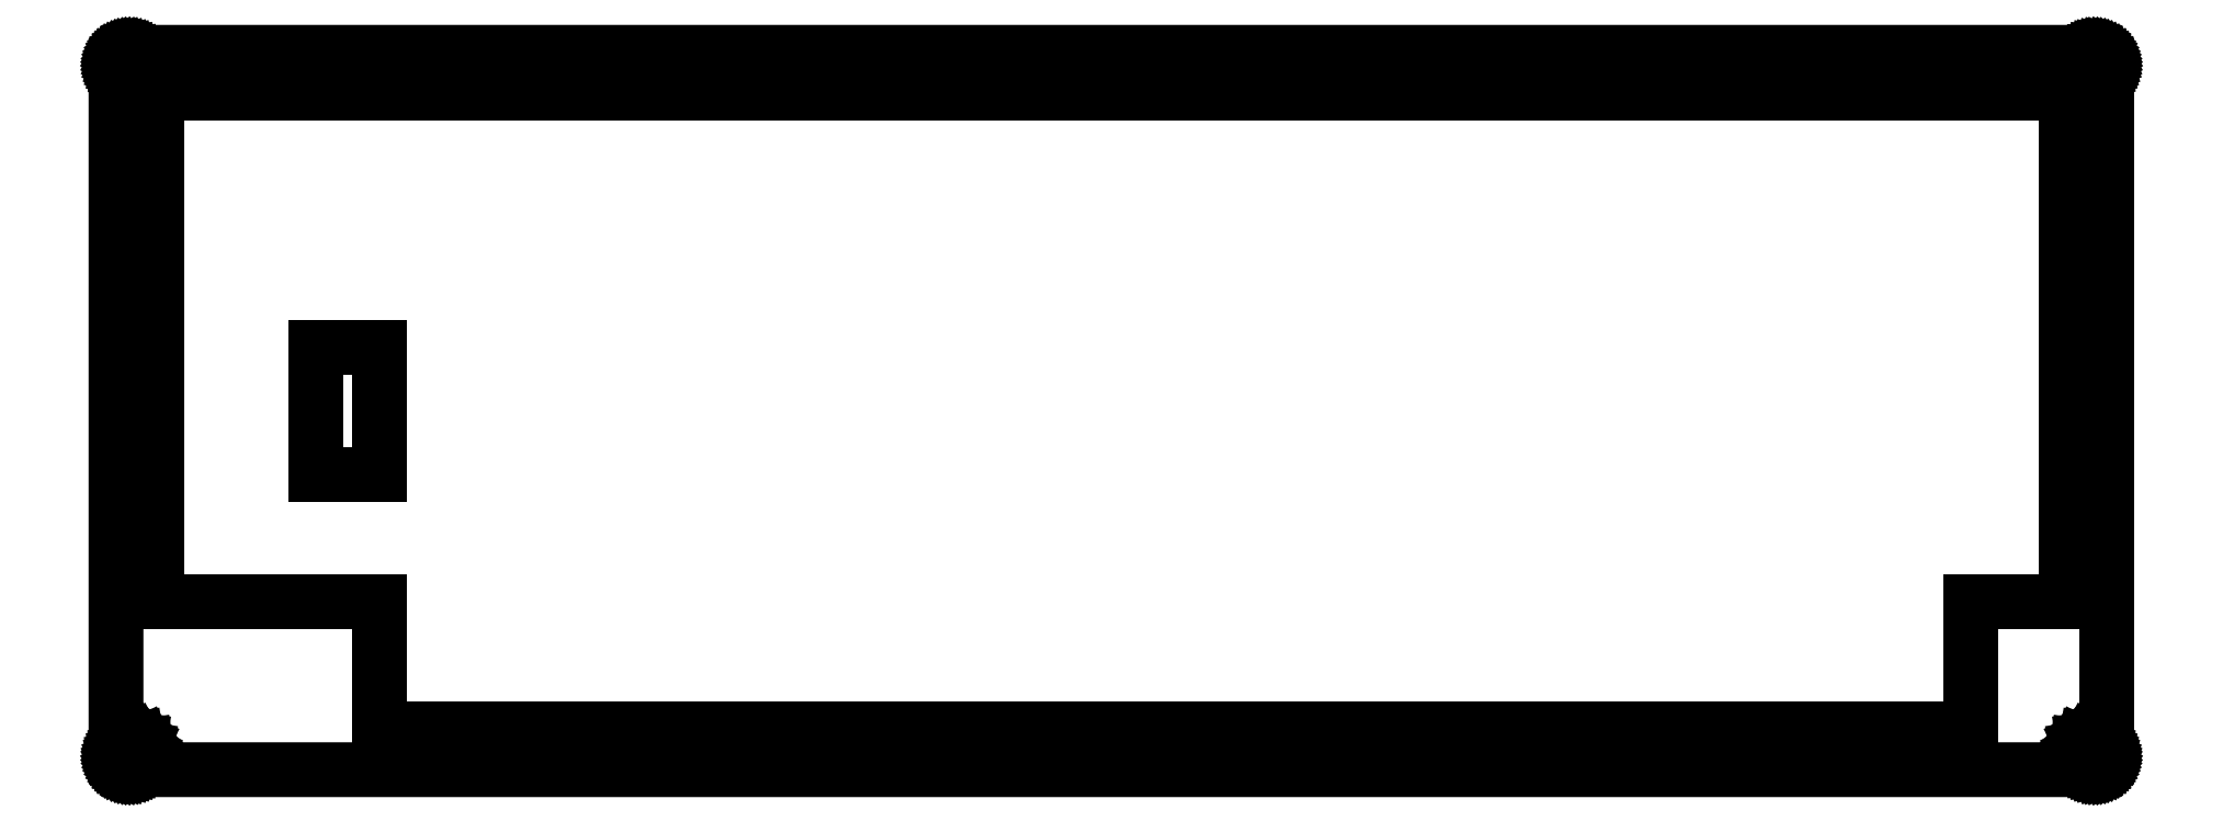
<metadata>
{"format":"dxf","ext":"dxf","renderer":"ezdxf+matplotlib","layout":"modelspace","background":"white","min_lineweight":24,"dpi":150}
</metadata>
<code>
0
SECTION
2
ENTITIES
0
LINE
8
0
10
296
20
107.5
30
0
11
296.2
21
107.5
31
0
0
LINE
8
0
10
296.2
20
107.5
30
0
11
296.3
21
107.5
31
0
0
LINE
8
0
10
296.3
20
107.5
30
0
11
296.5
21
107.4
31
0
0
LINE
8
0
10
296.5
20
107.4
30
0
11
296.6
21
107.4
31
0
0
LINE
8
0
10
296.6
20
107.4
30
0
11
296.8
21
107.3
31
0
0
LINE
8
0
10
296.8
20
107.3
30
0
11
296.9
21
107.3
31
0
0
LINE
8
0
10
296.9
20
107.3
30
0
11
297
21
107.2
31
0
0
LINE
8
0
10
297
20
107.2
30
0
11
297.2
21
107.1
31
0
0
LINE
8
0
10
297.2
20
107.1
30
0
11
297.3
21
107
31
0
0
LINE
8
0
10
297.3
20
107
30
0
11
297.4
21
106.9
31
0
0
LINE
8
0
10
297.4
20
106.9
30
0
11
297.5
21
106.8
31
0
0
LINE
8
0
10
297.5
20
106.8
30
0
11
297.6
21
106.7
31
0
0
LINE
8
0
10
297.6
20
106.7
30
0
11
297.7
21
106.5
31
0
0
LINE
8
0
10
297.7
20
106.5
30
0
11
297.8
21
106.4
31
0
0
LINE
8
0
10
297.8
20
106.4
30
0
11
297.8
21
106.3
31
0
0
LINE
8
0
10
297.8
20
106.3
30
0
11
297.9
21
106.1
31
0
0
LINE
8
0
10
297.9
20
106.1
30
0
11
297.9
21
106
31
0
0
LINE
8
0
10
297.9
20
106
30
0
11
298
21
105.8
31
0
0
LINE
8
0
10
298
20
105.8
30
0
11
298
21
105.7
31
0
0
LINE
8
0
10
298
20
105.7
30
0
11
298
21
105.5
31
0
0
LINE
8
0
10
298
20
105.5
30
0
11
298
21
2.099
31
0
0
LINE
8
0
10
298
20
2.099
30
0
11
298
21
1.943
31
0
0
LINE
8
0
10
298
20
1.943
30
0
11
298
21
1.786
31
0
0
LINE
8
0
10
298
20
1.786
30
0
11
297.9
21
1.634
31
0
0
LINE
8
0
10
297.9
20
1.634
30
0
11
297.9
21
1.48
31
0
0
LINE
8
0
10
297.9
20
1.48
30
0
11
297.8
21
1.334
31
0
0
LINE
8
0
10
297.8
20
1.334
30
0
11
297.8
21
1.193
31
0
0
LINE
8
0
10
297.8
20
1.193
30
0
11
297.7
21
1.054
31
0
0
LINE
8
0
10
297.7
20
1.054
30
0
11
297.6
21
0.9233
31
0
0
LINE
8
0
10
297.6
20
0.9233
30
0
11
297.5
21
0.8006
31
0
0
LINE
8
0
10
297.5
20
0.8006
30
0
11
297.4
21
0.6849
31
0
0
LINE
8
0
10
297.4
20
0.6849
30
0
11
297.3
21
0.5788
31
0
0
LINE
8
0
10
297.3
20
0.5788
30
0
11
297.2
21
0.4809
31
0
0
LINE
8
0
10
297.2
20
0.4809
30
0
11
297
21
0.3927
31
0
0
LINE
8
0
10
297
20
0.3927
30
0
11
296.9
21
0.3169
31
0
0
LINE
8
0
10
296.9
20
0.3169
30
0
11
296.8
21
0.2522
31
0
0
LINE
8
0
10
296.8
20
0.2522
30
0
11
296.6
21
0.1957
31
0
0
LINE
8
0
10
296.6
20
0.1957
30
0
11
296.5
21
0.1543
31
0
0
LINE
8
0
10
296.5
20
0.1543
30
0
11
296.3
21
0.124
31
0
0
LINE
8
0
10
296.3
20
0.124
30
0
11
296.2
21
0.1061
31
0
0
LINE
8
0
10
296.2
20
0.1061
30
0
11
296
21
0.09922
31
0
0
LINE
8
0
10
296
20
0.09922
30
0
11
2.093
21
0.09784
31
0
0
LINE
8
0
10
2.093
20
0.09784
30
0
11
1.936
21
0.1061
31
0
0
LINE
8
0
10
1.936
20
0.1061
30
0
11
1.78
21
0.124
31
0
0
LINE
8
0
10
1.78
20
0.124
30
0
11
1.626
21
0.1543
31
0
0
LINE
8
0
10
1.626
20
0.1543
30
0
11
1.474
21
0.1957
31
0
0
LINE
8
0
10
1.474
20
0.1957
30
0
11
1.328
21
0.2522
31
0
0
LINE
8
0
10
1.328
20
0.2522
30
0
11
1.185
21
0.3169
31
0
0
LINE
8
0
10
1.185
20
0.3169
30
0
11
1.049
21
0.3927
31
0
0
LINE
8
0
10
1.049
20
0.3927
30
0
11
0.9178
21
0.4809
31
0
0
LINE
8
0
10
0.9178
20
0.4809
30
0
11
0.7951
21
0.5788
31
0
0
LINE
8
0
10
0.7951
20
0.5788
30
0
11
0.6794
21
0.6849
31
0
0
LINE
8
0
10
0.6794
20
0.6849
30
0
11
0.5733
21
0.8006
31
0
0
LINE
8
0
10
0.5733
20
0.8006
30
0
11
0.4754
21
0.9233
31
0
0
LINE
8
0
10
0.4754
20
0.9233
30
0
11
0.3872
21
1.054
31
0
0
LINE
8
0
10
0.3872
20
1.054
30
0
11
0.3114
21
1.193
31
0
0
LINE
8
0
10
0.3114
20
1.193
30
0
11
0.2453
21
1.334
31
0
0
LINE
8
0
10
0.2453
20
1.334
30
0
11
0.1902
21
1.48
31
0
0
LINE
8
0
10
0.1902
20
1.48
30
0
11
0.1488
21
1.634
31
0
0
LINE
8
0
10
0.1488
20
1.634
30
0
11
0.1171
21
1.786
31
0
0
LINE
8
0
10
0.1171
20
1.786
30
0
11
0.09922
21
1.943
31
0
0
LINE
8
0
10
0.09922
20
1.943
30
0
11
0.09233
21
2.099
31
0
0
LINE
8
0
10
0.09233
20
2.099
30
0
11
0.09371
21
105.5
31
0
0
LINE
8
0
10
0.09371
20
105.5
30
0
11
0.09922
21
105.7
31
0
0
LINE
8
0
10
0.09922
20
105.7
30
0
11
0.1171
21
105.8
31
0
0
LINE
8
0
10
0.1171
20
105.8
30
0
11
0.1488
21
106
31
0
0
LINE
8
0
10
0.1488
20
106
30
0
11
0.1902
21
106.1
31
0
0
LINE
8
0
10
0.1902
20
106.1
30
0
11
0.2453
21
106.3
31
0
0
LINE
8
0
10
0.2453
20
106.3
30
0
11
0.3114
21
106.4
31
0
0
LINE
8
0
10
0.3114
20
106.4
30
0
11
0.3872
21
106.5
31
0
0
LINE
8
0
10
0.3872
20
106.5
30
0
11
0.4754
21
106.7
31
0
0
LINE
8
0
10
0.4754
20
106.7
30
0
11
0.5733
21
106.8
31
0
0
LINE
8
0
10
0.5733
20
106.8
30
0
11
0.6794
21
106.9
31
0
0
LINE
8
0
10
0.6794
20
106.9
30
0
11
0.7951
21
107
31
0
0
LINE
8
0
10
0.7951
20
107
30
0
11
0.9178
21
107.1
31
0
0
LINE
8
0
10
0.9178
20
107.1
30
0
11
1.049
21
107.2
31
0
0
LINE
8
0
10
1.049
20
107.2
30
0
11
1.185
21
107.3
31
0
0
LINE
8
0
10
1.185
20
107.3
30
0
11
1.328
21
107.3
31
0
0
LINE
8
0
10
1.328
20
107.3
30
0
11
1.474
21
107.4
31
0
0
LINE
8
0
10
1.474
20
107.4
30
0
11
1.626
21
107.4
31
0
0
LINE
8
0
10
1.626
20
107.4
30
0
11
1.78
21
107.5
31
0
0
LINE
8
0
10
1.78
20
107.5
30
0
11
1.936
21
107.5
31
0
0
LINE
8
0
10
1.936
20
107.5
30
0
11
2.093
21
107.5
31
0
0
LINE
8
0
10
2.093
20
107.5
30
0
11
296
21
107.5
31
0
0
LINE
8
0
10
294.4
20
4.625
30
0
11
294
21
4.407
31
0
0
LINE
8
0
10
294
20
4.407
30
0
11
293.7
21
4.072
31
0
0
LINE
8
0
10
293.7
20
4.072
30
0
11
293.5
21
3.646
31
0
0
LINE
8
0
10
293.5
20
3.646
30
0
11
293.4
21
3.176
31
0
0
LINE
8
0
10
293.4
20
3.176
30
0
11
293.5
21
2.702
31
0
0
LINE
8
0
10
293.5
20
2.702
30
0
11
293.7
21
2.279
31
0
0
LINE
8
0
10
293.7
20
2.279
30
0
11
294
21
1.942
31
0
0
LINE
8
0
10
294
20
1.942
30
0
11
294.4
21
1.724
31
0
0
LINE
8
0
10
294.4
20
1.724
30
0
11
294.9
21
1.65
31
0
0
LINE
8
0
10
294.9
20
1.65
30
0
11
295.4
21
1.724
31
0
0
LINE
8
0
10
295.4
20
1.724
30
0
11
295.8
21
1.942
31
0
0
LINE
8
0
10
295.8
20
1.942
30
0
11
296.2
21
2.279
31
0
0
LINE
8
0
10
296.2
20
2.279
30
0
11
296.4
21
2.702
31
0
0
LINE
8
0
10
296.4
20
2.702
30
0
11
296.4
21
3.176
31
0
0
LINE
8
0
10
296.4
20
3.176
30
0
11
296.4
21
3.646
31
0
0
LINE
8
0
10
296.4
20
3.646
30
0
11
296.2
21
4.072
31
0
0
LINE
8
0
10
296.2
20
4.072
30
0
11
295.8
21
4.407
31
0
0
LINE
8
0
10
295.8
20
4.407
30
0
11
295.4
21
4.625
31
0
0
LINE
8
0
10
295.4
20
4.625
30
0
11
294.9
21
4.699
31
0
0
LINE
8
0
10
294.9
20
4.699
30
0
11
294.4
21
4.625
31
0
0
LINE
8
0
10
148.6
20
4.625
30
0
11
148.1
21
4.407
31
0
0
LINE
8
0
10
148.1
20
4.407
30
0
11
147.8
21
4.072
31
0
0
LINE
8
0
10
147.8
20
4.072
30
0
11
147.6
21
3.646
31
0
0
LINE
8
0
10
147.6
20
3.646
30
0
11
147.5
21
3.176
31
0
0
LINE
8
0
10
147.5
20
3.176
30
0
11
147.6
21
2.702
31
0
0
LINE
8
0
10
147.6
20
2.702
30
0
11
147.8
21
2.279
31
0
0
LINE
8
0
10
147.8
20
2.279
30
0
11
148.1
21
1.942
31
0
0
LINE
8
0
10
148.1
20
1.942
30
0
11
148.6
21
1.724
31
0
0
LINE
8
0
10
148.6
20
1.724
30
0
11
149
21
1.65
31
0
0
LINE
8
0
10
149
20
1.65
30
0
11
149.5
21
1.724
31
0
0
LINE
8
0
10
149.5
20
1.724
30
0
11
149.9
21
1.942
31
0
0
LINE
8
0
10
149.9
20
1.942
30
0
11
150.3
21
2.279
31
0
0
LINE
8
0
10
150.3
20
2.279
30
0
11
150.5
21
2.702
31
0
0
LINE
8
0
10
150.5
20
2.702
30
0
11
150.6
21
3.176
31
0
0
LINE
8
0
10
150.6
20
3.176
30
0
11
150.5
21
3.646
31
0
0
LINE
8
0
10
150.5
20
3.646
30
0
11
150.3
21
4.072
31
0
0
LINE
8
0
10
150.3
20
4.072
30
0
11
149.9
21
4.407
31
0
0
LINE
8
0
10
149.9
20
4.407
30
0
11
149.5
21
4.625
31
0
0
LINE
8
0
10
149.5
20
4.625
30
0
11
149
21
4.699
31
0
0
LINE
8
0
10
149
20
4.699
30
0
11
148.6
21
4.625
31
0
0
LINE
8
0
10
2.697
20
4.625
30
0
11
2.272
21
4.407
31
0
0
LINE
8
0
10
2.272
20
4.407
30
0
11
1.935
21
4.072
31
0
0
LINE
8
0
10
1.935
20
4.072
30
0
11
1.718
21
3.646
31
0
0
LINE
8
0
10
1.718
20
3.646
30
0
11
1.643
21
3.176
31
0
0
LINE
8
0
10
1.643
20
3.176
30
0
11
1.718
21
2.702
31
0
0
LINE
8
0
10
1.718
20
2.702
30
0
11
1.935
21
2.279
31
0
0
LINE
8
0
10
1.935
20
2.279
30
0
11
2.272
21
1.942
31
0
0
LINE
8
0
10
2.272
20
1.942
30
0
11
2.697
21
1.724
31
0
0
LINE
8
0
10
2.697
20
1.724
30
0
11
3.168
21
1.65
31
0
0
LINE
8
0
10
3.168
20
1.65
30
0
11
3.639
21
1.724
31
0
0
LINE
8
0
10
3.639
20
1.724
30
0
11
4.065
21
1.942
31
0
0
LINE
8
0
10
4.065
20
1.942
30
0
11
4.401
21
2.279
31
0
0
LINE
8
0
10
4.401
20
2.279
30
0
11
4.619
21
2.702
31
0
0
LINE
8
0
10
4.619
20
2.702
30
0
11
4.692
21
3.176
31
0
0
LINE
8
0
10
4.692
20
3.176
30
0
11
4.619
21
3.646
31
0
0
LINE
8
0
10
4.619
20
3.646
30
0
11
4.401
21
4.072
31
0
0
LINE
8
0
10
4.401
20
4.072
30
0
11
4.065
21
4.407
31
0
0
LINE
8
0
10
4.065
20
4.407
30
0
11
3.639
21
4.625
31
0
0
LINE
8
0
10
3.639
20
4.625
30
0
11
3.168
21
4.699
31
0
0
LINE
8
0
10
3.168
20
4.699
30
0
11
2.697
21
4.625
31
0
0
LINE
8
0
10
6.168
20
101.4
30
0
11
6.168
21
44.28
31
0
0
LINE
8
0
10
6.168
20
44.28
30
0
11
6.167
21
44.28
31
0
0
LINE
8
0
10
6.167
20
44.28
30
0
11
6.167
21
25.23
31
0
0
LINE
8
0
10
6.167
20
25.23
30
0
11
39.5
21
25.23
31
0
0
LINE
8
0
10
39.5
20
25.23
30
0
11
39.5
21
6.175
31
0
0
LINE
8
0
10
39.5
20
6.175
30
0
11
277.6
21
6.175
31
0
0
LINE
8
0
10
277.6
20
6.175
30
0
11
277.6
21
25.23
31
0
0
LINE
8
0
10
277.6
20
25.23
30
0
11
291.9
21
25.23
31
0
0
LINE
8
0
10
291.9
20
25.23
30
0
11
291.9
21
101.4
31
0
0
LINE
8
0
10
291.9
20
101.4
30
0
11
6.168
21
101.4
31
0
0
LINE
8
0
10
29.98
20
63.33
30
0
11
39.5
21
63.33
31
0
0
LINE
8
0
10
39.5
20
63.33
30
0
11
39.5
21
44.28
31
0
0
LINE
8
0
10
39.5
20
44.28
30
0
11
29.98
21
44.28
31
0
0
LINE
8
0
10
29.98
20
44.28
30
0
11
29.98
21
63.33
31
0
0
LINE
8
0
10
148.6
20
105.9
30
0
11
148.1
21
105.7
31
0
0
LINE
8
0
10
148.1
20
105.7
30
0
11
147.8
21
105.3
31
0
0
LINE
8
0
10
147.8
20
105.3
30
0
11
147.6
21
104.9
31
0
0
LINE
8
0
10
147.6
20
104.9
30
0
11
147.5
21
104.4
31
0
0
LINE
8
0
10
147.5
20
104.4
30
0
11
147.6
21
104
31
0
0
LINE
8
0
10
147.6
20
104
30
0
11
147.8
21
103.5
31
0
0
LINE
8
0
10
147.8
20
103.5
30
0
11
148.1
21
103.2
31
0
0
LINE
8
0
10
148.1
20
103.2
30
0
11
148.6
21
103
31
0
0
LINE
8
0
10
148.6
20
103
30
0
11
149
21
102.9
31
0
0
LINE
8
0
10
149
20
102.9
30
0
11
149.5
21
103
31
0
0
LINE
8
0
10
149.5
20
103
30
0
11
149.9
21
103.2
31
0
0
LINE
8
0
10
149.9
20
103.2
30
0
11
150.3
21
103.5
31
0
0
LINE
8
0
10
150.3
20
103.5
30
0
11
150.5
21
104
31
0
0
LINE
8
0
10
150.5
20
104
30
0
11
150.6
21
104.4
31
0
0
LINE
8
0
10
150.6
20
104.4
30
0
11
150.5
21
104.9
31
0
0
LINE
8
0
10
150.5
20
104.9
30
0
11
150.3
21
105.3
31
0
0
LINE
8
0
10
150.3
20
105.3
30
0
11
149.9
21
105.7
31
0
0
LINE
8
0
10
149.9
20
105.7
30
0
11
149.5
21
105.9
31
0
0
LINE
8
0
10
149.5
20
105.9
30
0
11
149
21
106
31
0
0
LINE
8
0
10
149
20
106
30
0
11
148.6
21
105.9
31
0
0
LINE
8
0
10
294.4
20
105.9
30
0
11
294
21
105.7
31
0
0
LINE
8
0
10
294
20
105.7
30
0
11
293.7
21
105.3
31
0
0
LINE
8
0
10
293.7
20
105.3
30
0
11
293.5
21
104.9
31
0
0
LINE
8
0
10
293.5
20
104.9
30
0
11
293.4
21
104.4
31
0
0
LINE
8
0
10
293.4
20
104.4
30
0
11
293.5
21
104
31
0
0
LINE
8
0
10
293.5
20
104
30
0
11
293.7
21
103.5
31
0
0
LINE
8
0
10
293.7
20
103.5
30
0
11
294
21
103.2
31
0
0
LINE
8
0
10
294
20
103.2
30
0
11
294.4
21
103
31
0
0
LINE
8
0
10
294.4
20
103
30
0
11
294.9
21
102.9
31
0
0
LINE
8
0
10
294.9
20
102.9
30
0
11
295.4
21
103
31
0
0
LINE
8
0
10
295.4
20
103
30
0
11
295.8
21
103.2
31
0
0
LINE
8
0
10
295.8
20
103.2
30
0
11
296.2
21
103.5
31
0
0
LINE
8
0
10
296.2
20
103.5
30
0
11
296.4
21
104
31
0
0
LINE
8
0
10
296.4
20
104
30
0
11
296.4
21
104.4
31
0
0
LINE
8
0
10
296.4
20
104.4
30
0
11
296.4
21
104.9
31
0
0
LINE
8
0
10
296.4
20
104.9
30
0
11
296.2
21
105.3
31
0
0
LINE
8
0
10
296.2
20
105.3
30
0
11
295.8
21
105.7
31
0
0
LINE
8
0
10
295.8
20
105.7
30
0
11
295.4
21
105.9
31
0
0
LINE
8
0
10
295.4
20
105.9
30
0
11
294.9
21
106
31
0
0
LINE
8
0
10
294.9
20
106
30
0
11
294.4
21
105.9
31
0
0
LINE
8
0
10
2.697
20
105.9
30
0
11
2.272
21
105.7
31
0
0
LINE
8
0
10
2.272
20
105.7
30
0
11
1.935
21
105.3
31
0
0
LINE
8
0
10
1.935
20
105.3
30
0
11
1.718
21
104.9
31
0
0
LINE
8
0
10
1.718
20
104.9
30
0
11
1.643
21
104.4
31
0
0
LINE
8
0
10
1.643
20
104.4
30
0
11
1.718
21
104
31
0
0
LINE
8
0
10
1.718
20
104
30
0
11
1.935
21
103.5
31
0
0
LINE
8
0
10
1.935
20
103.5
30
0
11
2.272
21
103.2
31
0
0
LINE
8
0
10
2.272
20
103.2
30
0
11
2.697
21
103
31
0
0
LINE
8
0
10
2.697
20
103
30
0
11
3.168
21
102.9
31
0
0
LINE
8
0
10
3.168
20
102.9
30
0
11
3.639
21
103
31
0
0
LINE
8
0
10
3.639
20
103
30
0
11
4.065
21
103.2
31
0
0
LINE
8
0
10
4.065
20
103.2
30
0
11
4.401
21
103.5
31
0
0
LINE
8
0
10
4.401
20
103.5
30
0
11
4.619
21
104
31
0
0
LINE
8
0
10
4.619
20
104
30
0
11
4.692
21
104.4
31
0
0
LINE
8
0
10
4.692
20
104.4
30
0
11
4.619
21
104.9
31
0
0
LINE
8
0
10
4.619
20
104.9
30
0
11
4.401
21
105.3
31
0
0
LINE
8
0
10
4.401
20
105.3
30
0
11
4.065
21
105.7
31
0
0
LINE
8
0
10
4.065
20
105.7
30
0
11
3.639
21
105.9
31
0
0
LINE
8
0
10
3.639
20
105.9
30
0
11
3.168
21
106
31
0
0
LINE
8
0
10
3.168
20
106
30
0
11
2.697
21
105.9
31
0
0
ENDSEC
0
EOF

</code>
